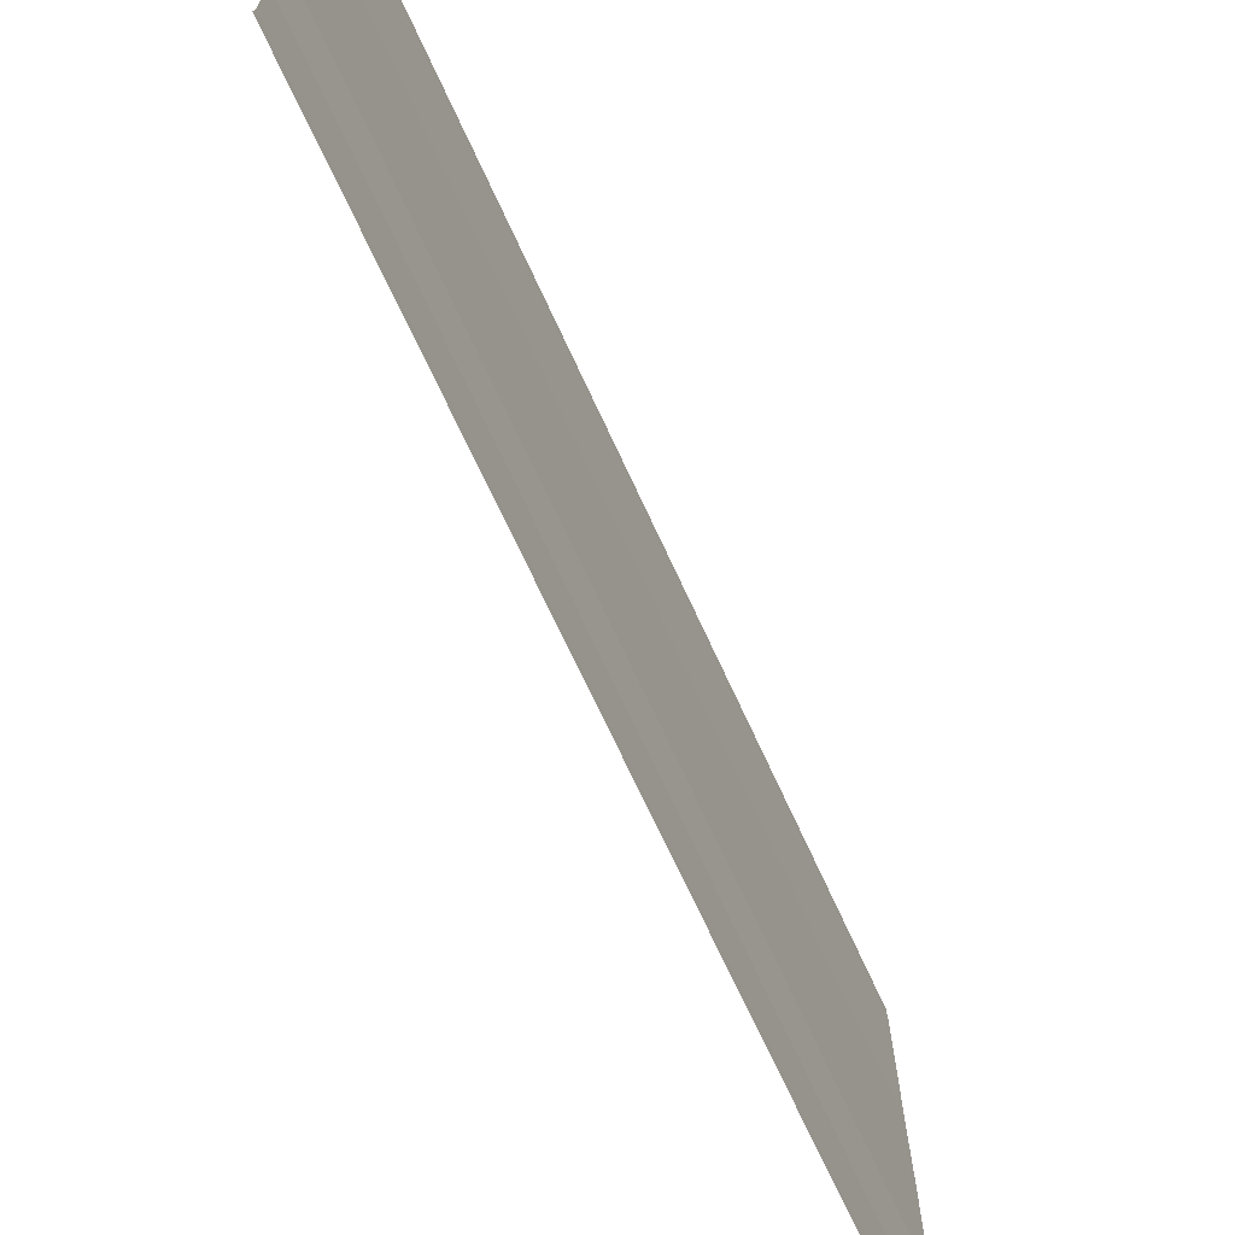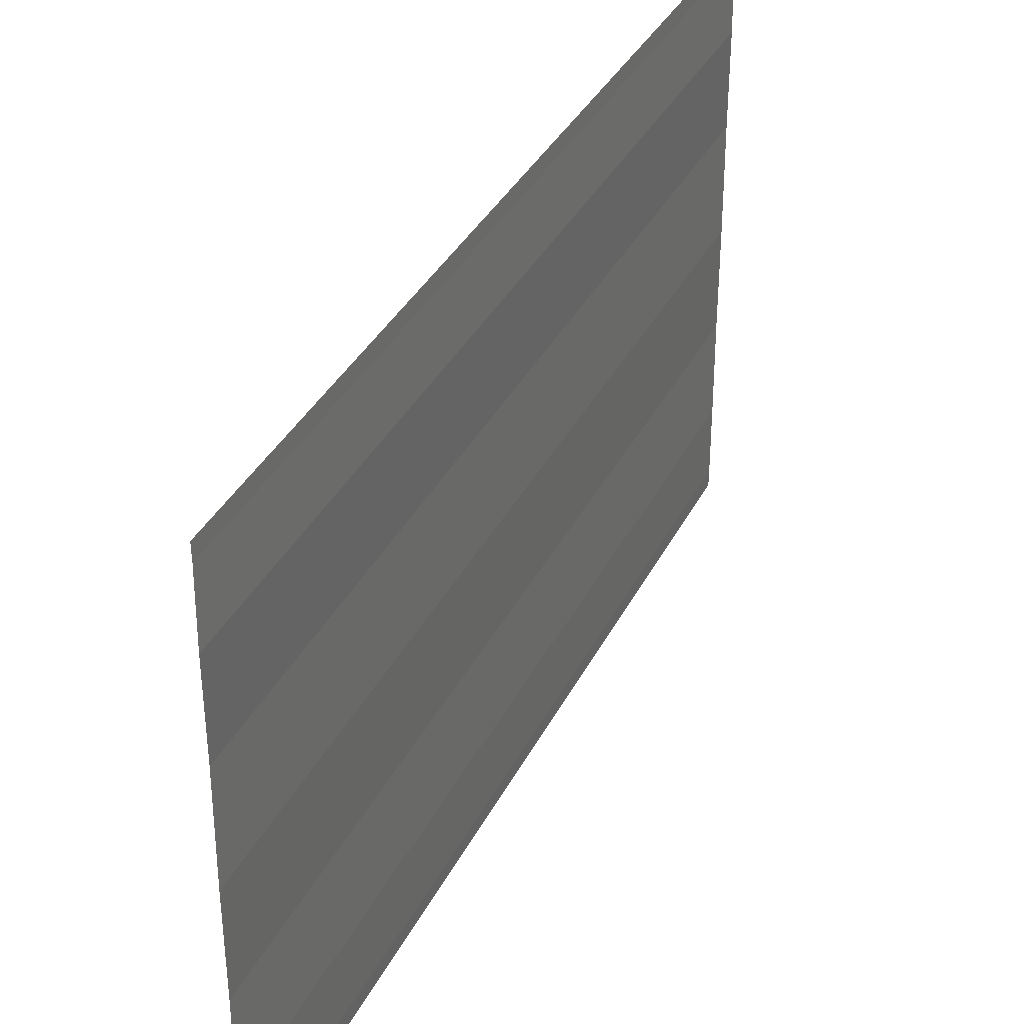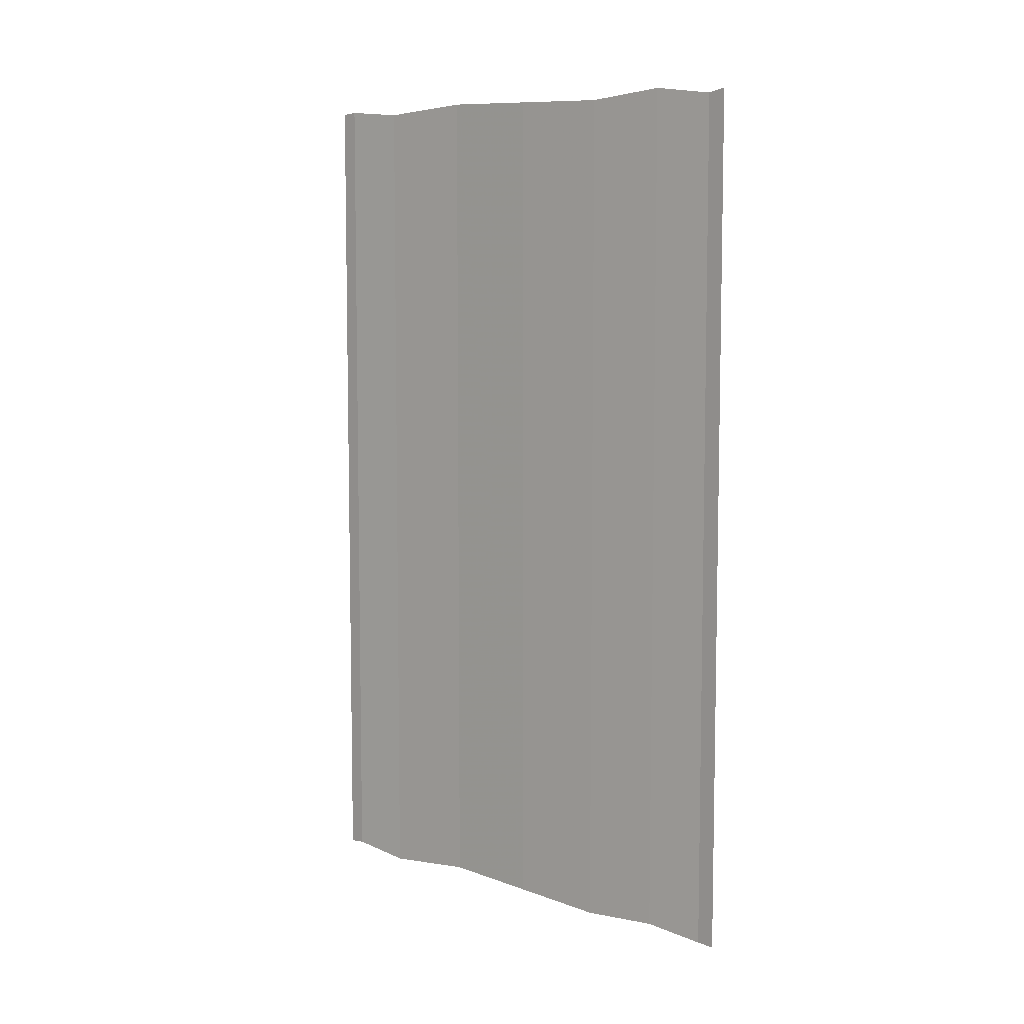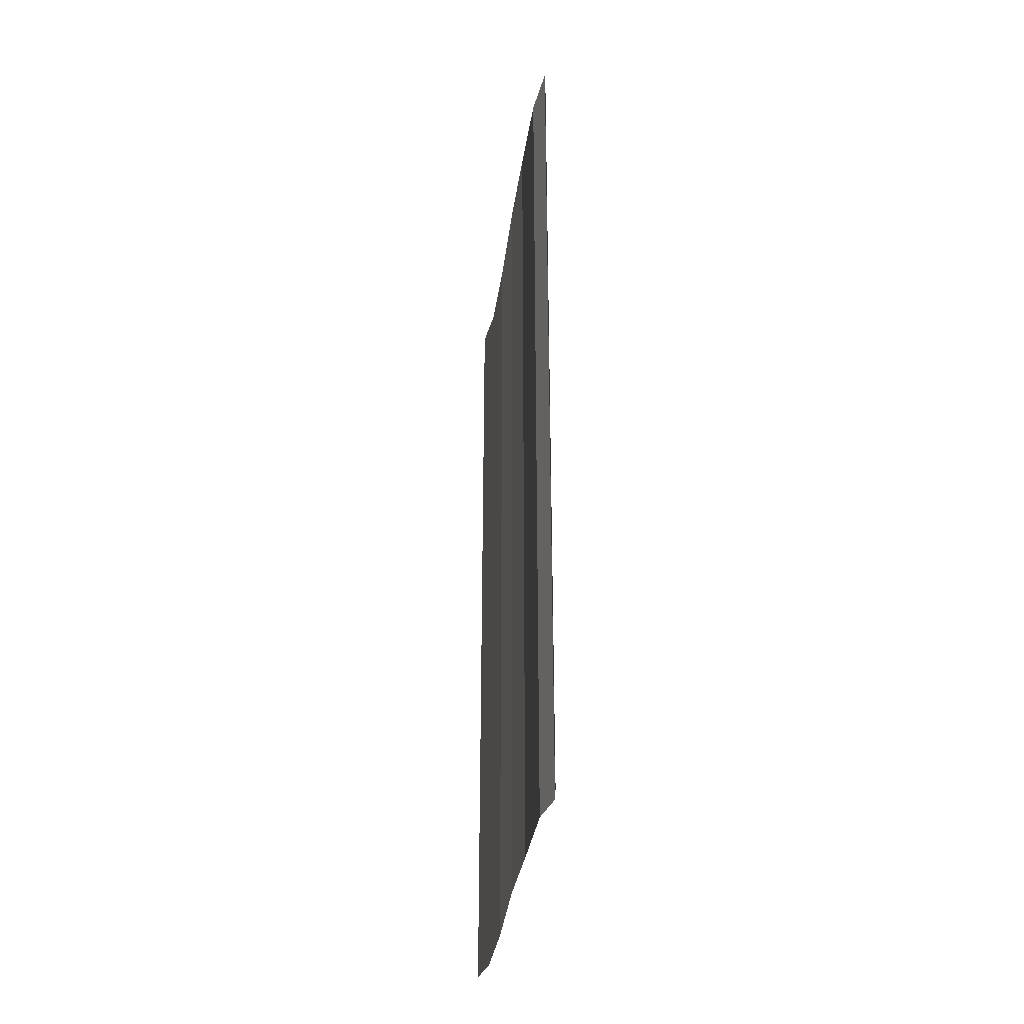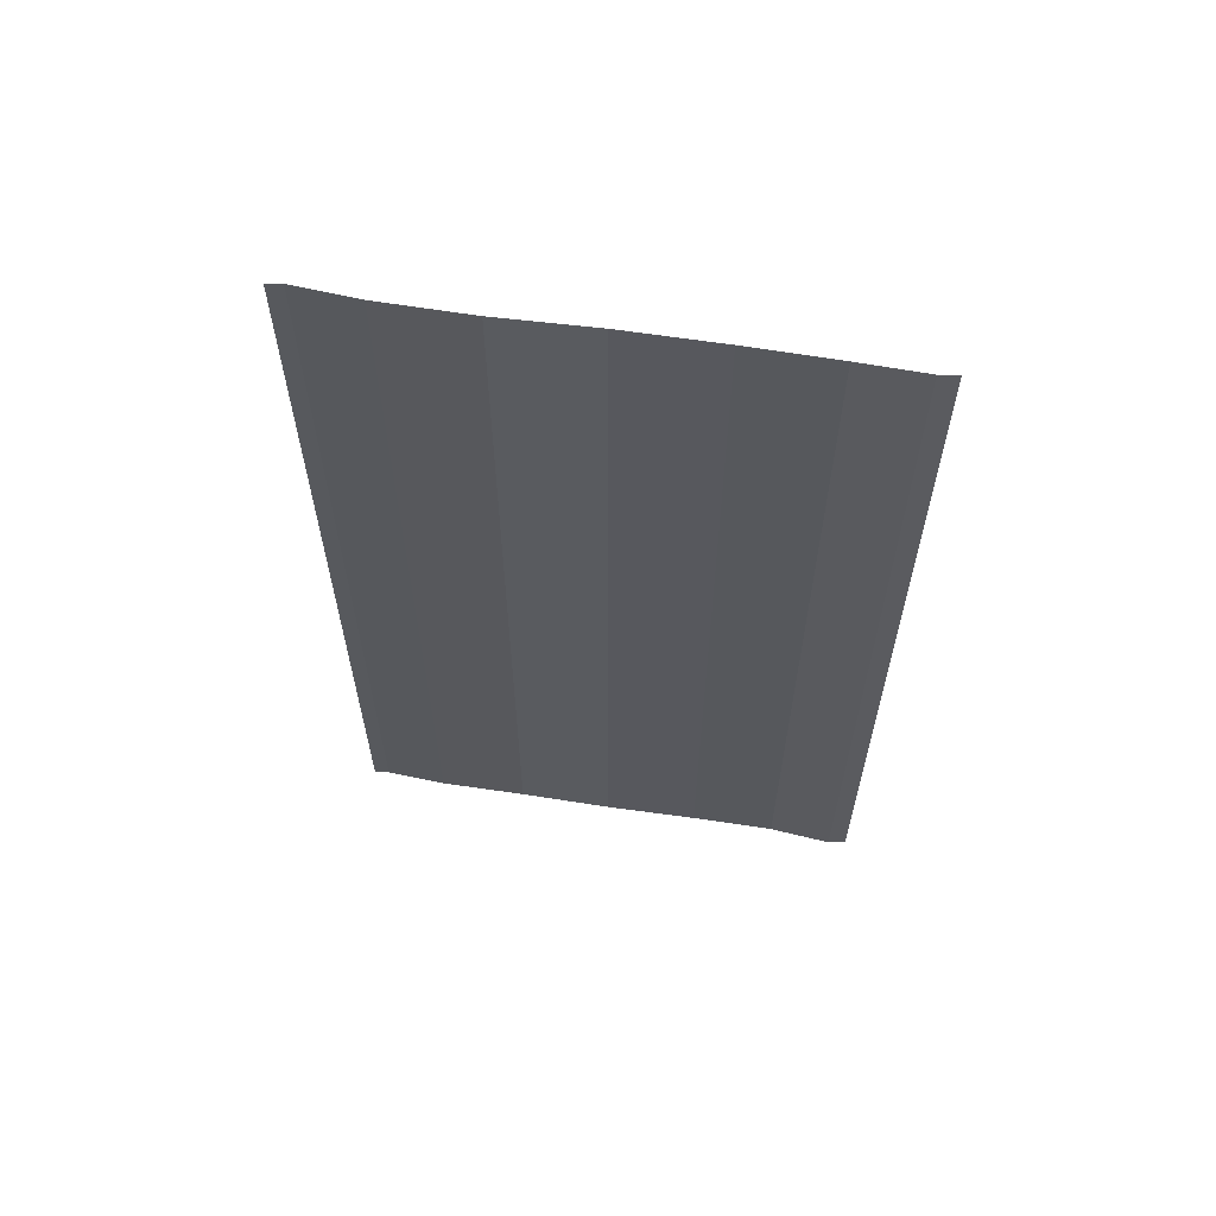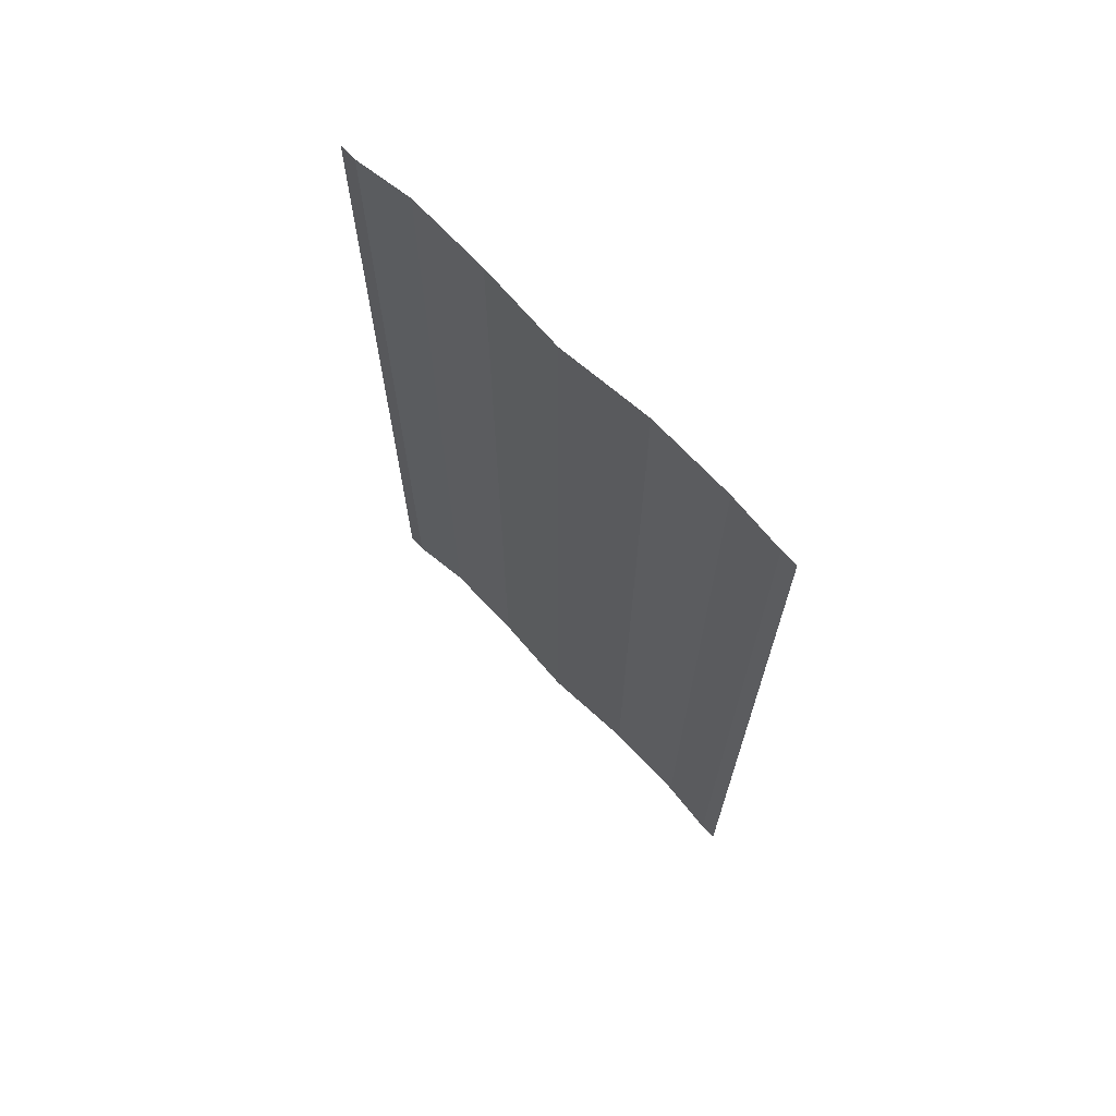
<metadata>
{"format":"obj","ext":"obj","renderer":"f3d","projection":"perspective","resolution":1024,"background":"white","views":[{"elev":-69.5,"azim":24.9,"up":"+Z"},{"elev":35.3,"azim":-156.3,"up":"+Z"},{"elev":7.4,"azim":-49.7,"up":"+Y"},{"elev":-33.2,"azim":171.9,"up":"+Y"},{"elev":61.0,"azim":99.3,"up":"+Y"},{"elev":68.3,"azim":136.5,"up":"+Y"}]}
</metadata>
<code>
o 11108
v 2209 1879 13.96
v 2209 1879 13.96
v 2209 1879 13.96
v 2209 1879 13.96
v 2209 1879 13.96
v 2209 1879 13.96
v 2209 1879 13.96
v 2209 1879 13.96
v 2209 1879 13.96
v 2209 1879 13.96
v 2209 1879 13.95
v 2209 1879 13.95
v 2209 1879 13.95
v 2209 1879 13.95
v 2209 1879 13.95
v 2209 1879 13.95
v 2209 1879 13.95
v 2209 1879 13.95
v 2209 1879 13.95
v 2209 1879 13.95
v 2209 1879 13.95
v 2209 1879 13.95
v 2209 1879 13.96
v 2209 1879 13.96
v 2209 1879 13.96
v 2209 1879 13.96
v 2209 1879 13.96
v 2209 1879 13.96
v 2209 1879 13.96
v 2209 1879 13.96
v 2209 1879 13.96
v 2209 1879 13.96
v 2209 1879 13.95
v 2209 1879 13.95
v 2209 1879 13.95
v 2209 1879 13.95
v 2209 1879 13.95
v 2209 1879 13.95
v 2209 1879 13.95
v 2209 1879 13.95
v 2209 1879 13.95
v 2209 1879 13.95
v 2209 1879 13.95
v 2209 1879 13.95
v 2209 1879 13.95
f 1 2 3
f 3 4 5
f 6 4 5
f 7 2 6
f 7 8 6
f 6 9 10
f 11 9 10
f 12 8 11
f 12 13 11
f 11 14 15
f 16 14 15
f 17 13 16
f 17 18 16
f 19 18 20
f 16 21 22
f 20 21 22
f 23 24 25
f 23 26 25
f 25 27 28
f 25 29 30
f 31 29 30
f 32 24 31
f 32 33 31
f 31 34 35
f 36 34 35
f 37 33 36
f 37 38 36
f 36 39 40
f 41 39 40
f 42 38 41
f 42 43 41
f 41 44 45

</code>
